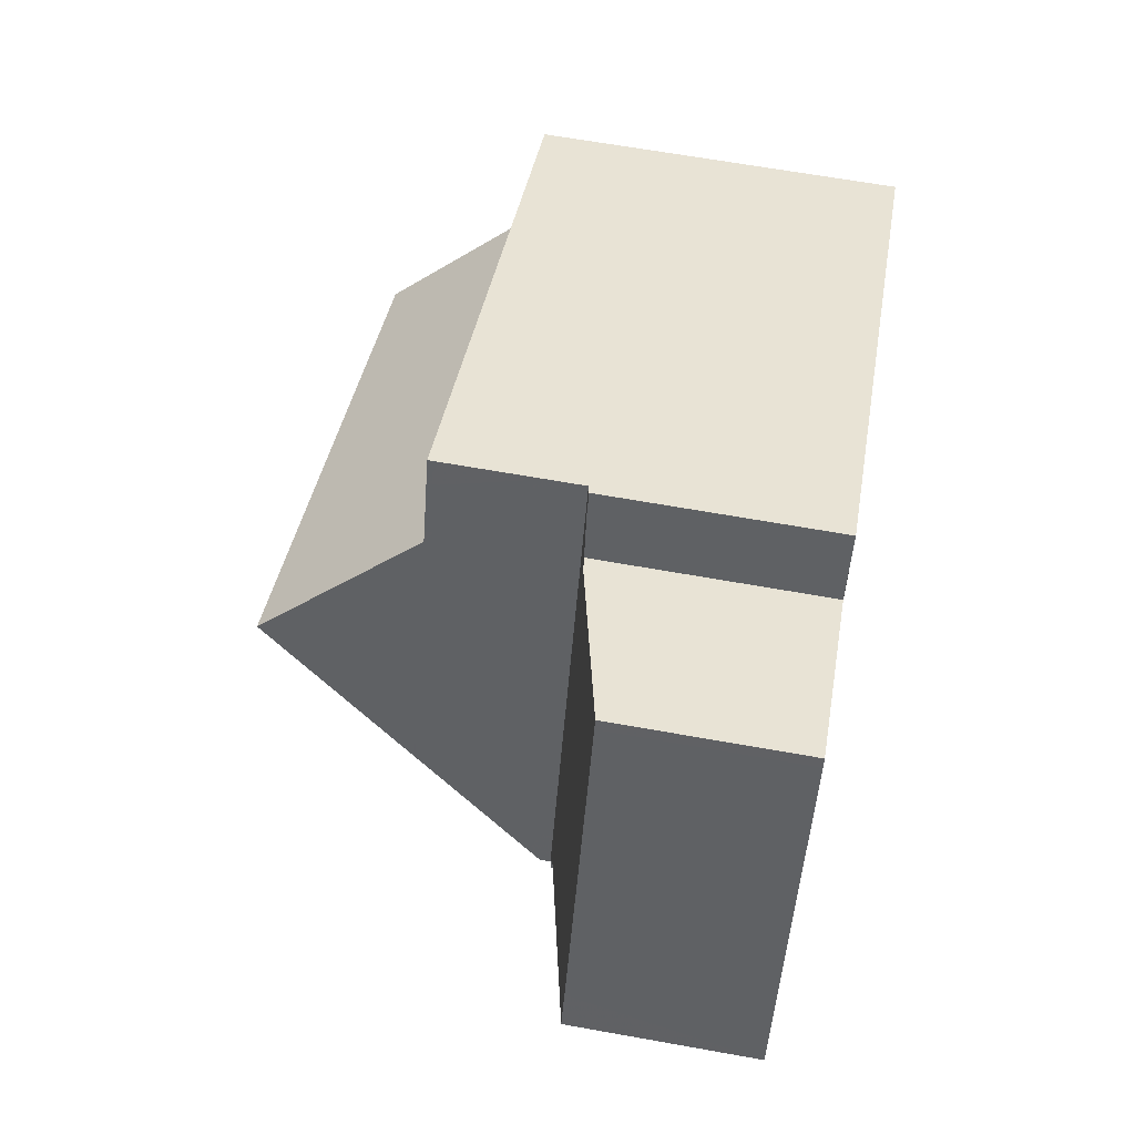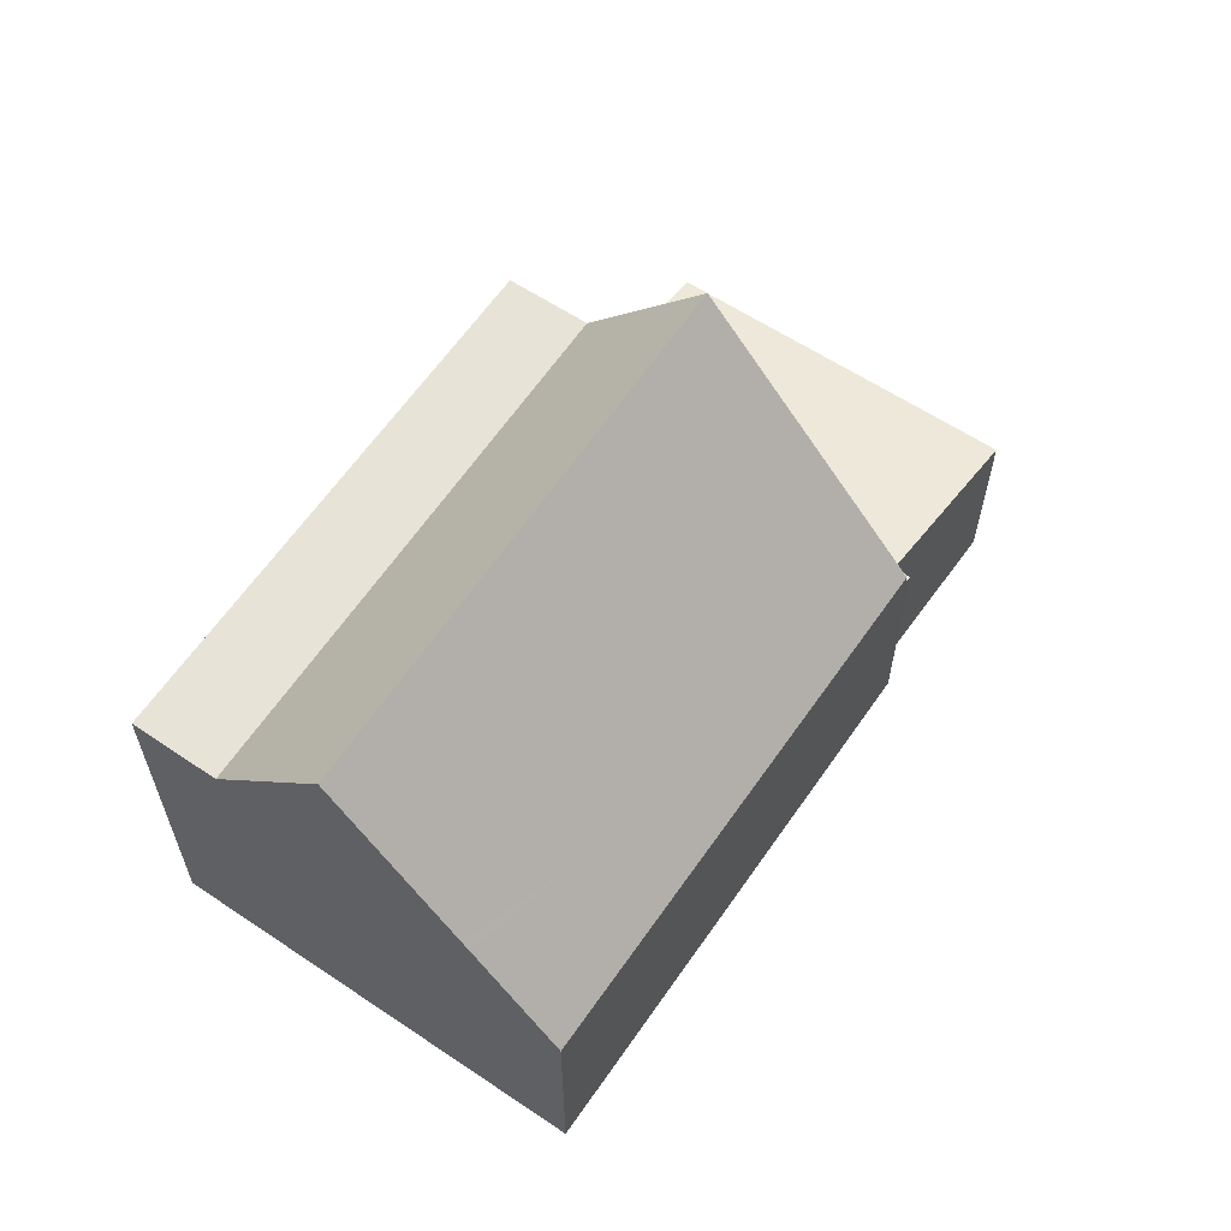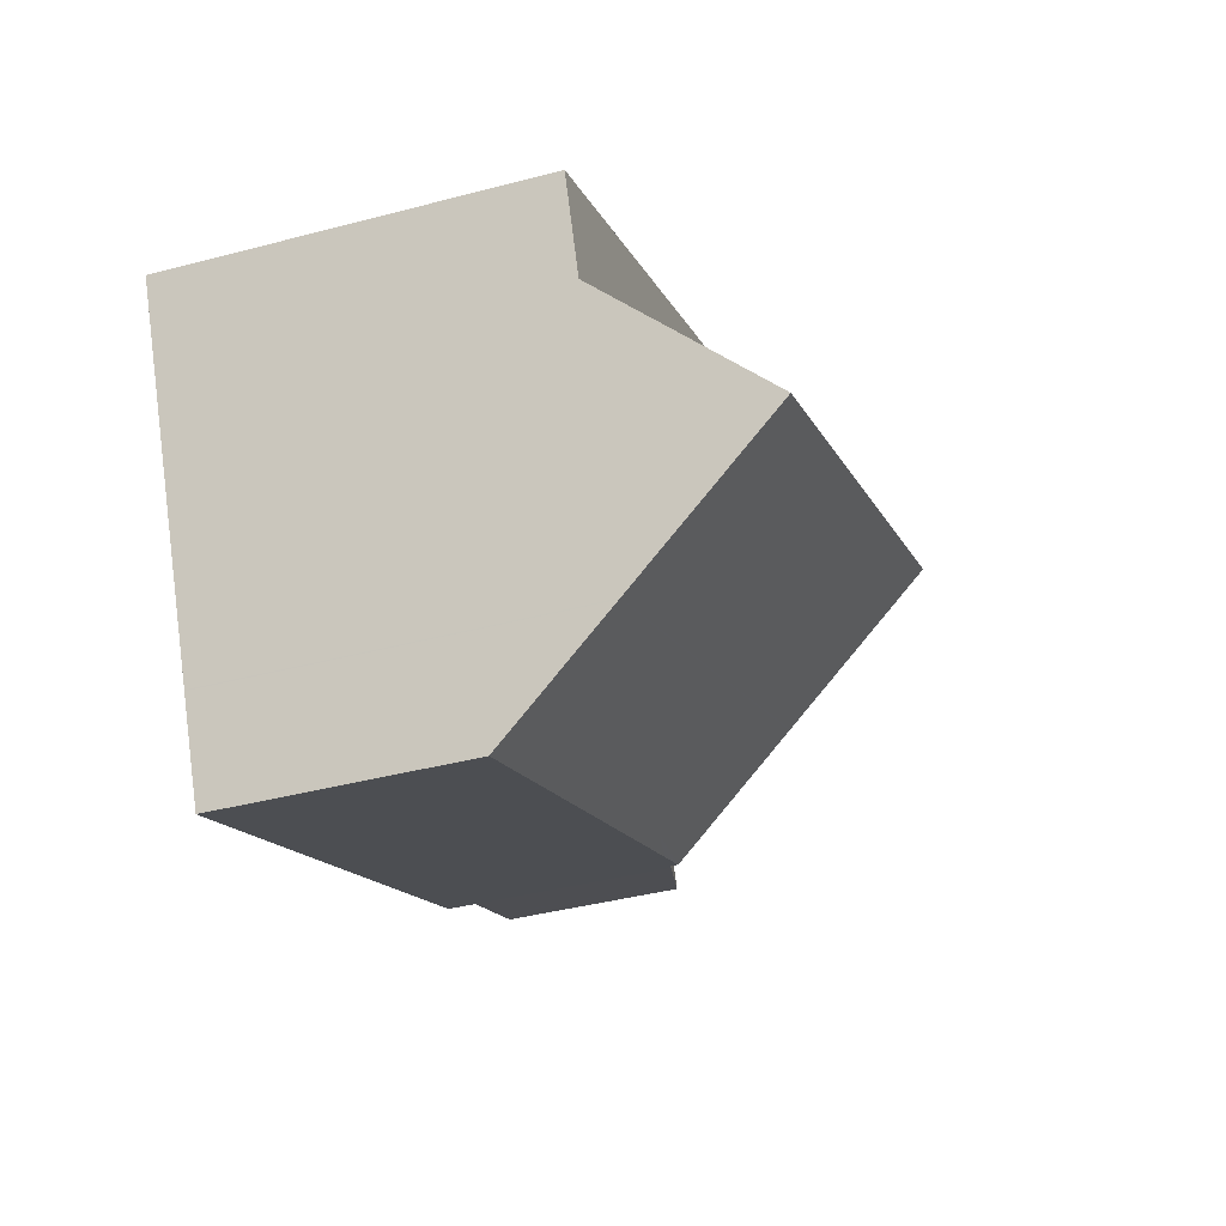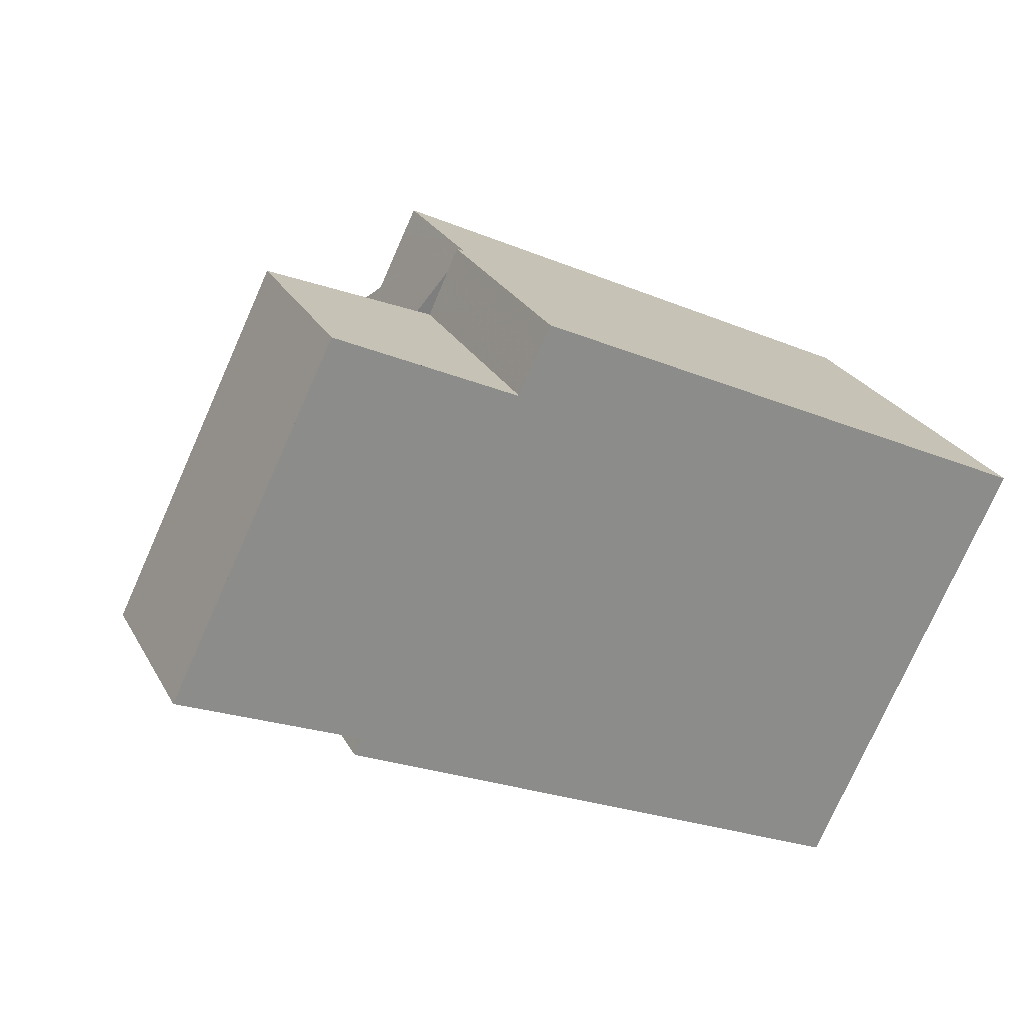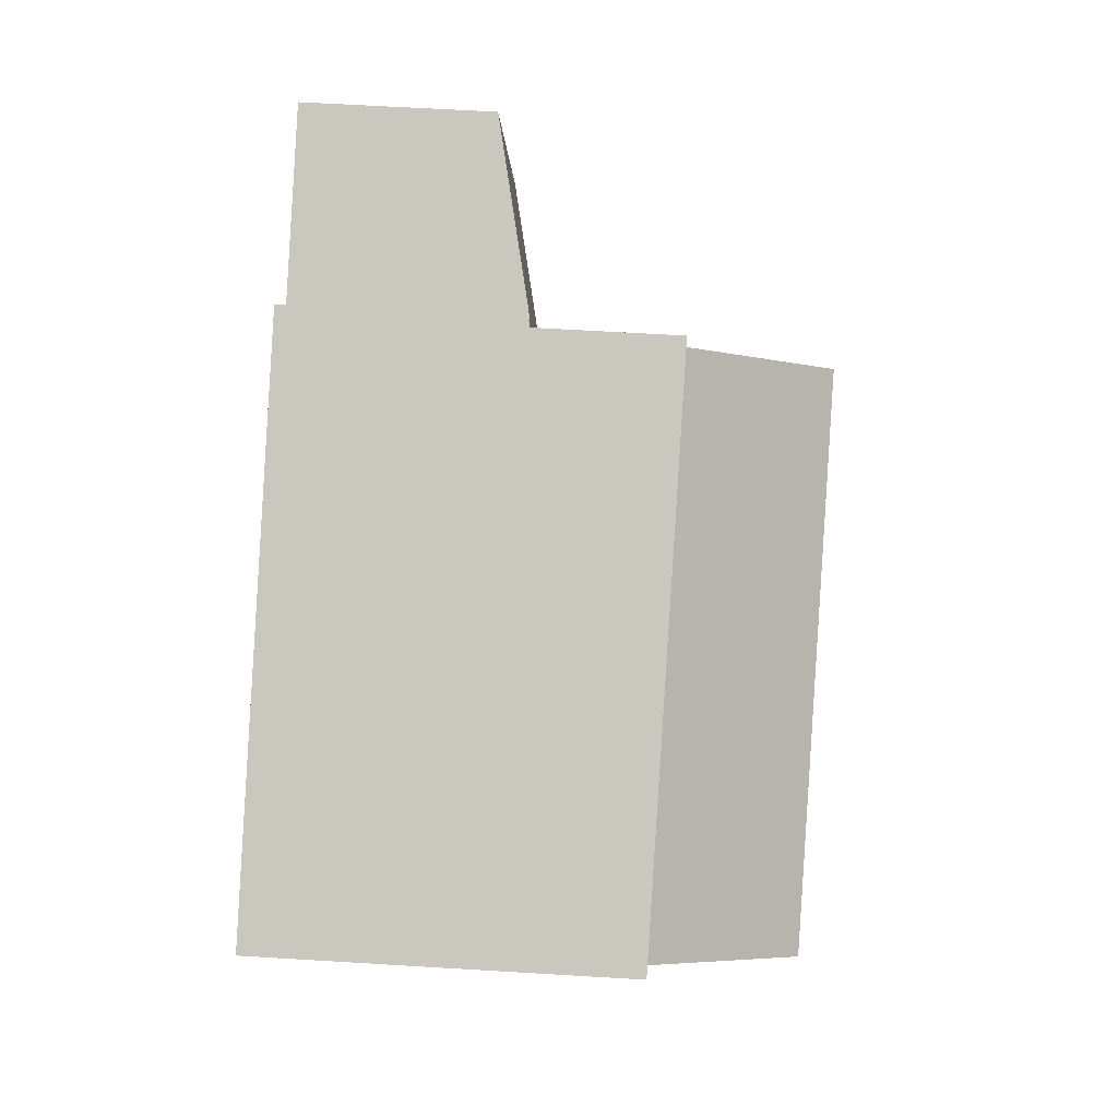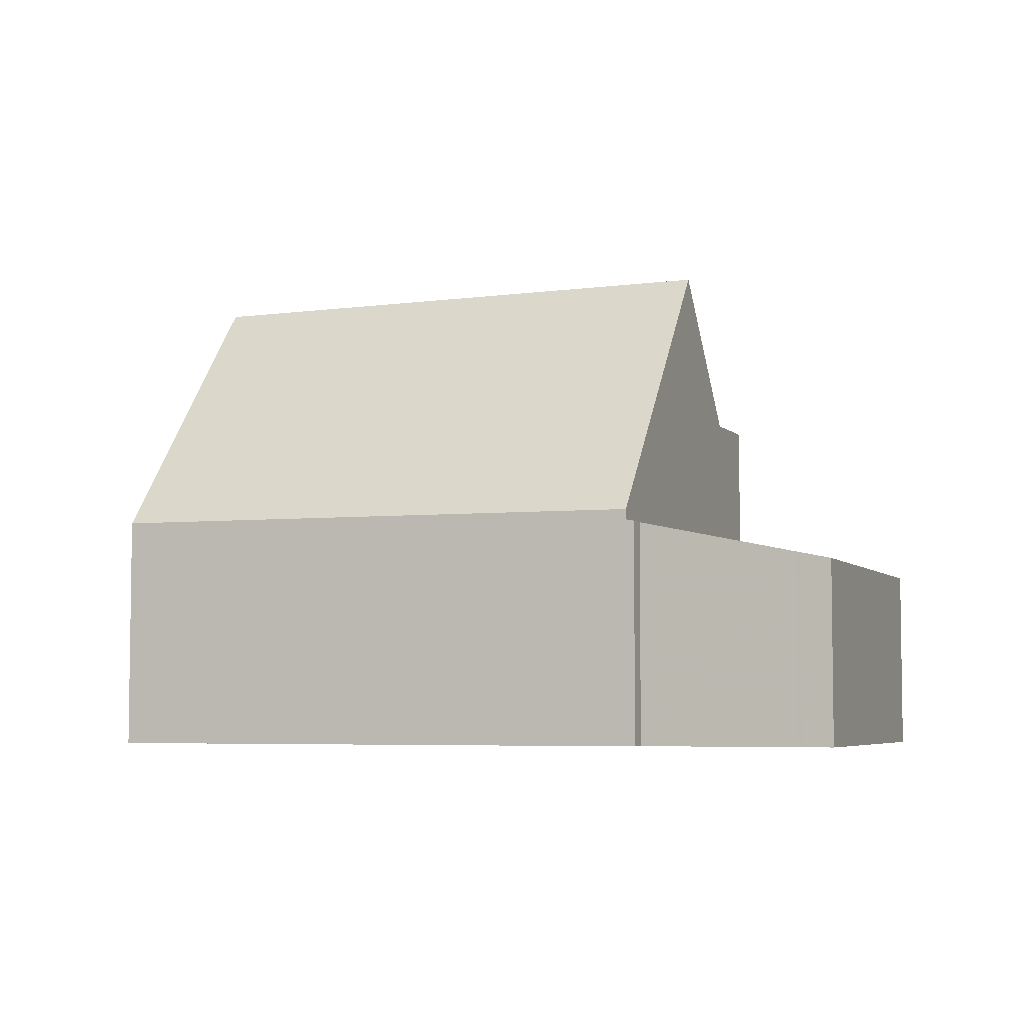
<metadata>
{"format":"obj","ext":"obj","renderer":"f3d","projection":"perspective","resolution":1024,"background":"white","views":[{"elev":65.3,"azim":100.2,"up":"+Y"},{"elev":61.6,"azim":-29.9,"up":"+Z"},{"elev":-40.5,"azim":-72.1,"up":"+Y"},{"elev":26.1,"azim":156.7,"up":"+Y"},{"elev":62.4,"azim":-86.5,"up":"+Y"},{"elev":-5.3,"azim":47.0,"up":"+Z"}]}
</metadata>
<code>
v -2200 -2095 3.243
v -2191 -2090 2.469
v -2193 -2091 3.029
v -2193 -2092 3.029
v -2196 -2086 3.049
v -2196 -2087 3.051
v -2193 -2086 2.487
v -2203 -2089 4.878
v -2201 -2094 4.684
v -2194 -2092 3.196
v -2202 -2092 6.886
v -2201 -2094 4.813
v -2197 -2092 4.866
v -2201 -2094 4.829
v -2202 -2092 6.886
v -2193 -2092 3.192
v -2193 -2092 3.053
v -2196 -2086 3.074
v -2195 -2089 6.949
v -2202 -2091 4.865
v -2196 -2086 3.562
v -2194 -2090 4.915
v -2196 -2087 4.832
v -2196 -2086 4.807
v -2196 -2087 4.936
v -2194 -2090 4.905
v -2196 -2086 4.949
v -2202 -2091 4.865
v -2194 -2090 4.9
v -2196 -2086 3.073
v -2196 -2086 3.049
v -2203 -2090 4.875
v -2196 -2086 4.945
v -2196 -2086 3.946
v -2196 -2086 4.814
v -2191 -2090 2.559
v -2194 -2086 2.564
v -2196 -2086 3.062
v -2196 -2086 3.06
v -2193 -2092 3.04
v -2195 -2092 3.364
v -2200 -2095 3.377
v -2193 -2091 3.361
v -2193 -2091 3.053
v -2193 -2091 3.04
v -2193 -2091 3.029
v -2193 -2086 2.487
v -2193 -2086 2.564
v -2196 -2087 3.071
v -2196 -2087 4.938
v -2196 -2087 4.831
v -2196 -2087 4.757
v -2203 -2090 4.869
v -2196 -2087 3.058
v -2195 -2087 2.998
v -2195 -2087 2.998
v -2193 -2091 2.993
v -2196 -2086 3.074
v -2196 -2086 3.073
v -2193 -2091 3.053
v -2193 -2092 3.053
v -2196 -2087 4.936
v -2195 -2089 6.949
v -2194 -2090 4.915
v -2195 -2089 6.949
v -2194 -2090 4.9
v -2193 -2091 3.361
v -2196 -2087 4.936
v -2196 -2086 4.945
v -2196 -2086 4.949
v -2196 -2087 4.938
v -2196 -2087 3.071
v -2193 -2092 3.192
v -2194 -2086 2.586
v -2194 -2086 2.586
v -2191 -2090 2.569
v -2202 -2092 6.886
v -2201 -2094 4.829
v -2201 -2094 4.813
v -2201 -2094 4.681
v -2202 -2091 4.865
v -2203 -2089 4.879
v -2203 -2090 4.875
v -2203 -2090 4.87
v -2200 -2095 3.377
v -2202 -2091 4.865
v -2202 -2092 6.886
v -2200 -2095 3.243
v -2194 -2091 3.055
v -2194 -2091 3.042
v -2192 -2090 2.57
v -2192 -2090 2.56
v -2194 -2091 4.023
v -2198 -2093 4.033
v -2201 -2094 4.039
v -2201 -2094 4.039
v -2194 -2091 4.023
v -2194 -2091 3.055
v -2191 -2090 2.471
v -2193 -2091 2.994
v -2199 -2093 4.844
v -2200 -2091 6.9
v -2199 -2093 4.323
v -2199 -2093 4.835
v -2201 -2090 4.881
v -2201 -2089 4.89
v -2202 -2089 4.893
v -2201 -2090 4.884
v -2199 -2094 4.036
v -2201 -2090 4.881
v -2200 -2091 6.9
v -2199 -2094 3.232
v -2199 -2094 3.373
v -2200 -2095 3.377
v -2200 -2095 3.243
v -2200 -2095 0
v -2200 -2095 -4.441e-16
v -2191 -2090 2.559
v -2191 -2090 2.469
v -2191 -2090 0
v -2191 -2090 -4.441e-16
v -2193 -2091 3.029
v -2193 -2091 3.029
v -2193 -2091 0
v -2193 -2091 0
v -2193 -2092 3.04
v -2193 -2092 3.029
v -2193 -2092 4.441e-16
v -2193 -2092 0
v -2196 -2086 3.049
v -2196 -2086 3.049
v -2196 -2086 0
v -2196 -2086 0
v -2195 -2087 2.998
v -2196 -2087 3.051
v -2196 -2087 0
v -2195 -2087 0
v -2193 -2086 2.487
v -2193 -2086 2.487
v -2193 -2086 0
v -2193 -2086 0
v -2203 -2089 4.879
v -2203 -2089 4.878
v -2203 -2089 0
v -2203 -2089 -8.882e-16
v -2201 -2094 4.813
v -2201 -2094 4.684
v -2201 -2094 0
v -2201 -2094 0
v -2199 -2094 3.232
v -2194 -2092 3.196
v -2194 -2092 0
v -2199 -2094 0
v -2201 -2094 4.829
v -2201 -2094 4.813
v -2201 -2094 0
v -2201 -2094 0
v -2202 -2092 6.886
v -2201 -2094 4.829
v -2201 -2094 0
v -2202 -2092 0
v -2202 -2091 4.865
v -2202 -2092 6.886
v -2202 -2092 0
v -2202 -2091 -8.882e-16
v -2203 -2090 4.869
v -2202 -2091 4.865
v -2202 -2091 -8.882e-16
v -2203 -2090 0
v -2196 -2087 3.051
v -2196 -2086 3.049
v -2196 -2086 0
v -2196 -2087 0
v -2203 -2089 4.878
v -2203 -2090 4.875
v -2203 -2090 0
v -2203 -2089 0
v -2191 -2090 2.569
v -2191 -2090 2.559
v -2191 -2090 -4.441e-16
v -2191 -2090 0
v -2193 -2086 2.487
v -2194 -2086 2.564
v -2194 -2086 -4.441e-16
v -2193 -2086 0
v -2196 -2086 3.049
v -2196 -2086 3.062
v -2196 -2086 -4.441e-16
v -2196 -2086 0
v -2193 -2092 3.053
v -2193 -2092 3.04
v -2193 -2092 0
v -2193 -2092 0
v -2201 -2094 4.039
v -2200 -2095 3.377
v -2200 -2095 -4.441e-16
v -2201 -2094 0
v -2193 -2092 3.029
v -2193 -2091 3.029
v -2193 -2091 0
v -2193 -2092 4.441e-16
v -2191 -2090 2.471
v -2193 -2086 2.487
v -2193 -2086 0
v -2191 -2090 0
v -2203 -2090 4.875
v -2203 -2090 4.869
v -2203 -2090 0
v -2203 -2090 0
v -2194 -2086 2.586
v -2195 -2087 2.998
v -2195 -2087 0
v -2194 -2086 4.441e-16
v -2193 -2091 3.029
v -2193 -2091 2.993
v -2193 -2091 0
v -2193 -2091 0
v -2196 -2086 3.062
v -2196 -2086 3.074
v -2196 -2086 0
v -2196 -2086 -4.441e-16
v -2194 -2092 3.196
v -2193 -2092 3.192
v -2193 -2092 0
v -2194 -2092 0
v -2194 -2086 2.564
v -2194 -2086 2.586
v -2194 -2086 4.441e-16
v -2194 -2086 -4.441e-16
v -2193 -2091 2.993
v -2191 -2090 2.569
v -2191 -2090 0
v -2193 -2091 0
v -2202 -2089 4.893
v -2203 -2089 4.879
v -2203 -2089 -8.882e-16
v -2202 -2089 0
v -2200 -2095 3.243
v -2200 -2095 3.243
v -2200 -2095 0
v -2200 -2095 0
v -2201 -2094 4.684
v -2201 -2094 4.039
v -2201 -2094 0
v -2201 -2094 0
v -2191 -2090 2.469
v -2191 -2090 2.471
v -2191 -2090 0
v -2191 -2090 0
v -2196 -2086 4.949
v -2202 -2089 4.893
v -2202 -2089 0
v -2196 -2086 0
v -2200 -2095 3.243
v -2199 -2094 3.232
v -2199 -2094 0
v -2200 -2095 0
v -2191 -2090 0
v -2193 -2091 0
v -2193 -2092 0
v -2200 -2095 0
v -2203 -2089 0
v -2196 -2086 0
v -2196 -2087 0
v -2193 -2086 0
f 96 9 80 95
f 79 12 14 78
f 26 22 19 25
f 48 37 7 47
f 29 22 26
f 35 24 21 34
f 25 23 26
f 33 27 24 35
f 34 21 18 30
f 52 23 51
f 51 23 25 50
f 97 29 26 23 52 49 98
f 111 87 86 110
f 38 5 31 39
f 46 4 40 45
f 88 1 42 85
f 44 17 16 43
f 75 55 56 74
f 99 2 36 92
f 51 35 34 52
f 50 33 35 51
f 52 34 30 49
f 91 76 57 100
f 55 54 39 31 6 56
f 100 57 3 46 45 90
f 58 38 39 59
f 60 45 40 61
f 78 14 11 77
f 66 13 64
f 80 9 12 79
f 83 32 8 82
f 81 20 53 84
f 59 39 54 72
f 73 10 41 67
f 84 53 32 83
f 90 45 60 89
f 74 37 48 75
f 92 36 76 91
f 102 65 64 13 101
f 104 13 66 93 94 103
f 107 70 69 106
f 108 71 68 105
f 106 69 71 108
f 103 94 109
f 101 13 104
f 87 15 28 86
f 113 41 10 112
f 89 72 54 90
f 91 75 48 92
f 93 67 41 94
f 109 94 41 113
f 95 85 42 96
f 98 44 43 97
f 92 48 47 99
f 100 55 75 91
f 90 54 55 100
f 101 78 77 102
f 103 80 79 104
f 106 83 82 107
f 105 81 84 108
f 108 84 83 106
f 109 95 80 103
f 104 79 78 101
f 110 62 63 111
f 112 88 85 113
f 113 85 95 109
f 115 116 117 114
f 119 120 121 118
f 123 124 125 122
f 127 128 129 126
f 131 132 133 130
f 135 136 137 134
f 139 140 141 138
f 143 144 145 142
f 147 148 149 146
f 151 152 153 150
f 155 156 157 154
f 159 160 161 158
f 163 164 165 162
f 167 168 169 166
f 171 172 173 170
f 175 176 177 174
f 179 180 181 178
f 183 184 185 182
f 187 188 189 186
f 191 192 193 190
f 195 196 197 194
f 199 200 201 198
f 203 204 205 202
f 207 208 209 206
f 211 212 213 210
f 215 216 217 214
f 219 220 221 218
f 223 224 225 222
f 227 228 229 226
f 231 232 233 230
f 235 236 237 234
f 239 240 241 238
f 243 244 245 242
f 247 248 249 246
f 251 252 253 250
f 255 256 257 254
f 259 260 261 262 263 264 265 258

</code>
